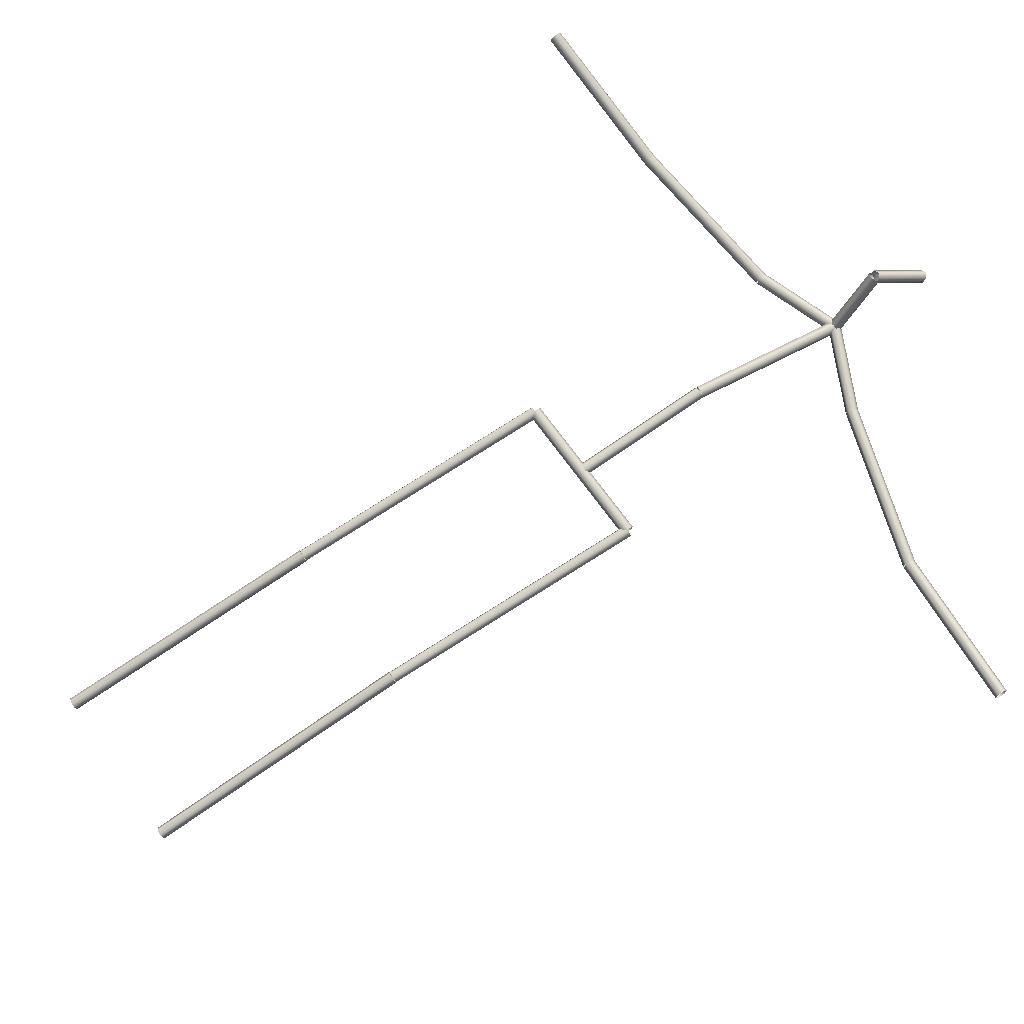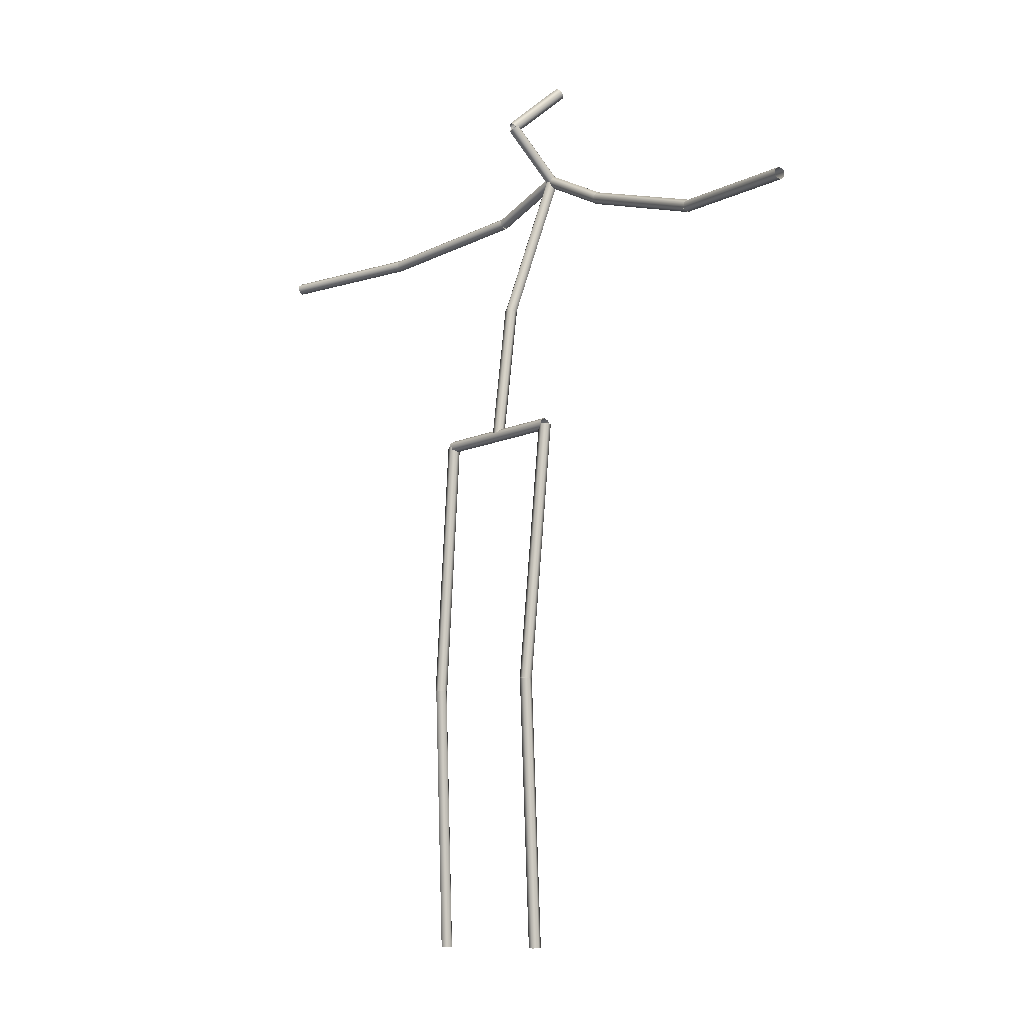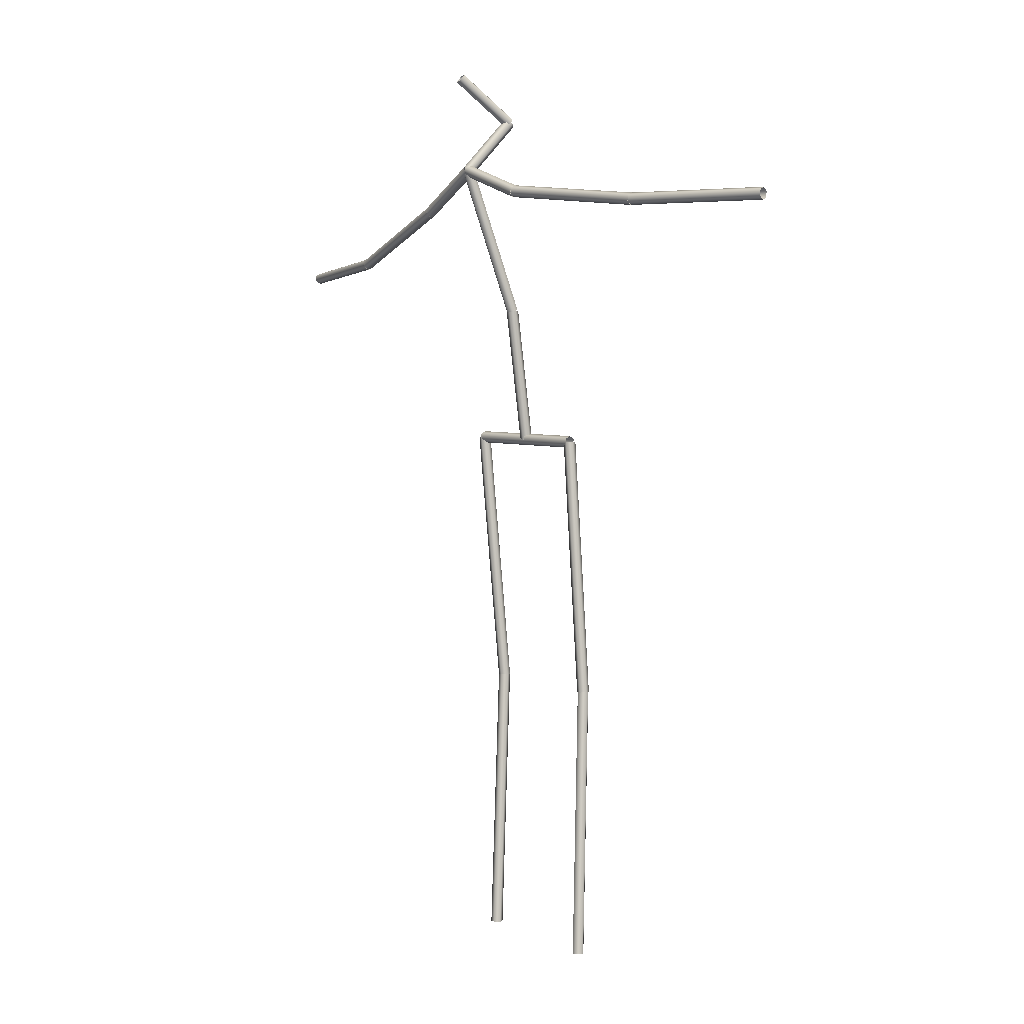
<metadata>
{"format":"obj","ext":"obj","renderer":"f3d","projection":"perspective","resolution":1024,"background":"white","views":[{"elev":-78.0,"azim":-58.3,"up":"+Y"},{"elev":-1.2,"azim":28.2,"up":"+Z"},{"elev":-4.8,"azim":-148.6,"up":"+Z"}]}
</metadata>
<code>
v 18.28 -4730 244.6
v 27.07 -4735 245.7
v 27.33 -4745 247.8
v 18.8 -4750 248.9
v 10.01 -4745 247.8
v 9.753 -4735 245.7
v 16.98 -4682 463.6
v 25.77 -4687 464.7
v 26.03 -4696 466.9
v 17.5 -4701 468
v 8.716 -4697 466.9
v 8.454 -4687 464.7
g grp1
f 2 1 8
f 8 1 7
f 3 2 9
f 9 2 8
f 4 3 10
f 10 3 9
f 5 4 11
f 11 4 10
f 6 5 12
f 12 5 11
f 1 6 7
f 7 6 12
v 13.47 -4700 469.4
v 7.437 -4692 467.6
v 11.21 -4684 464
v 21.02 -4683 462.2
v 27.05 -4691 464
v 23.27 -4699 467.6
v 50.84 -4616 706.1
v 44.81 -4608 704.3
v 48.59 -4600 700.7
v 58.39 -4599 698.9
v 64.42 -4607 700.7
v 60.65 -4615 704.3
g grp13
f 14 13 20
f 20 13 19
f 15 14 21
f 21 14 20
f 16 15 22
f 22 15 21
f 17 16 23
f 23 16 22
f 18 17 24
f 24 17 23
f 13 18 19
f 19 18 24
v 49.86 -4613 696.1
v 45.42 -4605 699.3
v 50.17 -4599 705.7
v 59.37 -4601 708.9
v 63.81 -4610 705.7
v 59.06 -4616 699.3
v 3.943 -4672 786.5
v -0.5011 -4664 789.7
v 4.253 -4658 796
v 13.45 -4660 799.2
v 17.89 -4668 796
v 13.14 -4674 789.7
g grp25
f 26 25 32
f 32 25 31
f 27 26 33
f 33 26 32
f 28 27 34
f 34 27 33
f 29 28 35
f 35 28 34
f 30 29 36
f 36 29 35
f 25 30 31
f 31 30 36
v 5.269 -4671 800.8
v -0.1419 -4664 796.9
v 3.286 -4659 788.9
v 12.12 -4661 784.9
v 17.53 -4668 788.9
v 14.11 -4673 796.9
v 57.43 -4595 870.2
v 52.02 -4588 866.2
v 55.44 -4583 858.2
v 64.28 -4586 854.2
v 69.69 -4593 858.2
v 66.27 -4598 866.2
g grp37
f 38 37 44
f 44 37 43
f 39 38 45
f 45 38 44
f 40 39 46
f 46 39 45
f 41 40 47
f 47 40 46
f 42 41 48
f 48 41 47
f 37 42 43
f 43 42 48
v 58.51 -4609 693.4
v 59.69 -4600 698
v 55.8 -4598 707.1
v 50.72 -4606 711.6
v 49.54 -4615 707.1
v 53.43 -4616 698
v -62.72 -4562 633.7
v -61.54 -4553 638.2
v -65.43 -4551 647.3
v -70.51 -4559 651.8
v -71.69 -4568 647.3
v -67.8 -4569 638.2
g grp49
f 50 49 56
f 56 49 55
f 51 50 57
f 57 50 56
f 52 51 58
f 58 51 57
f 53 52 59
f 59 52 58
f 54 53 60
f 60 53 59
f 49 54 55
f 55 54 60
v -64.62 -4561 633
v -63.74 -4552 637.9
v -65.73 -4552 647.6
v -68.61 -4560 652.5
v -69.49 -4569 647.6
v -67.49 -4569 637.9
v -317.5 -4505 579
v -316.6 -4496 583.9
v -318.6 -4496 593.6
v -321.5 -4504 598.5
v -322.3 -4512 593.6
v -320.4 -4513 583.9
g grp61
f 62 61 68
f 68 61 67
f 63 62 69
f 69 62 68
f 64 63 70
f 70 63 69
f 65 64 71
f 71 64 70
f 66 65 72
f 72 65 71
f 61 66 67
f 67 66 72
v -318.4 -4504 578.8
v -317.8 -4496 583.8
v -318.9 -4496 593.7
v -320.6 -4504 598.7
v -321.1 -4513 593.7
v -320.1 -4513 583.8
v -563.5 -4473 551.8
v -562.9 -4464 556.8
v -564 -4464 566.7
v -565.6 -4472 571.7
v -566.2 -4481 566.7
v -565.1 -4481 556.8
g grp73
f 74 73 80
f 80 73 79
f 75 74 81
f 81 74 80
f 76 75 82
f 82 75 81
f 77 76 83
f 83 76 82
f 78 77 84
f 84 77 83
f 73 78 79
f 79 78 84
v 57.53 -4609 712
v 60.07 -4600 707.2
v 57.16 -4599 697.8
v 51.7 -4606 693.1
v 49.16 -4614 697.8
v 52.07 -4616 707.2
v 177.4 -4671 664.9
v 179.9 -4663 660.2
v 177 -4661 650.7
v 171.6 -4668 646
v 169 -4677 650.7
v 171.9 -4678 660.2
g grp85
f 86 85 92
f 92 85 91
f 87 86 93
f 93 86 92
f 88 87 94
f 94 87 93
f 89 88 95
f 95 88 94
f 90 89 96
f 96 89 95
f 85 90 91
f 91 90 96
v 176.1 -4671 665.3
v 179.6 -4663 660.4
v 178 -4662 650.5
v 172.9 -4669 645.6
v 169.4 -4677 650.5
v 171 -4678 660.4
v 401.8 -4800 616.7
v 405.3 -4792 611.7
v 403.7 -4791 601.9
v 398.6 -4798 597
v 395.1 -4806 601.9
v 396.7 -4807 611.7
g grp97
f 98 97 104
f 104 97 103
f 99 98 105
f 105 98 104
f 100 99 106
f 106 99 105
f 101 100 107
f 107 100 106
f 102 101 108
f 108 101 107
f 97 102 103
f 103 102 108
v 399.7 -4799 616.8
v 404.6 -4791 611.8
v 405.1 -4792 601.8
v 400.7 -4799 596.8
v 395.8 -4806 601.8
v 395.3 -4806 611.8
v 609.3 -4931 632.1
v 614.2 -4924 627.1
v 614.7 -4925 617.1
v 610.3 -4932 612.1
v 605.4 -4939 617.1
v 604.9 -4939 627.1
g grp109
f 110 109 116
f 116 109 115
f 111 110 117
f 117 110 116
f 112 111 118
f 118 111 117
f 113 112 119
f 119 112 118
f 114 113 120
f 120 113 119
f 109 114 115
f 115 114 120
v 17.33 -4740 256.7
v 20.93 -4732 251.7
v 22.14 -4732 241.8
v 19.76 -4740 236.9
v 16.16 -4748 241.8
v 14.94 -4748 251.7
v 128.4 -4780 272.1
v 132 -4773 267.2
v 133.2 -4773 257.3
v 130.8 -4781 252.3
v 127.2 -4789 257.3
v 126 -4789 267.2
g grp121
f 122 121 128
f 128 121 127
f 123 122 129
f 129 122 128
f 124 123 130
f 130 123 129
f 125 124 131
f 131 124 130
f 126 125 132
f 132 125 131
f 121 126 127
f 127 126 132
v 130.4 -4771 260.8
v 121.4 -4775 261.5
v 120.5 -4785 262.9
v 128.7 -4791 263.6
v 137.8 -4787 262.9
v 138.6 -4777 261.5
v 125.3 -4830 -163.4
v 116.2 -4834 -162.7
v 115.3 -4844 -161.3
v 123.5 -4850 -160.6
v 132.6 -4845 -161.3
v 133.5 -4836 -162.7
g grp133
f 134 133 140
f 140 133 139
f 135 134 141
f 141 134 140
f 136 135 142
f 142 135 141
f 137 136 143
f 143 136 142
f 138 137 144
f 144 137 143
f 133 138 139
f 139 138 144
v 133.6 -4844 -161.5
v 132.4 -4834 -161.7
v 123.2 -4830 -162.2
v 115.2 -4836 -162.5
v 116.4 -4846 -162.2
v 125.6 -4850 -161.7
v 155.1 -4853 -603.3
v 153.9 -4843 -603.5
v 144.7 -4839 -604.1
v 136.7 -4845 -604.3
v 137.9 -4855 -604.1
v 147.1 -4859 -603.5
g grp145
f 146 145 152
f 152 145 151
f 147 146 153
f 153 146 152
f 148 147 154
f 154 147 153
f 149 148 155
f 155 148 154
f 150 149 156
f 156 149 155
f 145 150 151
f 151 150 156
v 19.76 -4740 236.9
v 22.14 -4732 241.8
v 20.93 -4732 251.7
v 17.33 -4740 256.7
v 14.94 -4748 251.7
v 16.16 -4748 241.8
v -91.27 -4700 221.4
v -88.88 -4691 226.4
v -90.1 -4691 236.3
v -93.7 -4699 241.2
v -96.08 -4707 236.3
v -94.87 -4708 226.4
g grp157
f 158 157 164
f 164 157 163
f 159 158 165
f 165 158 164
f 160 159 166
f 166 159 165
f 161 160 167
f 167 160 166
f 162 161 168
f 168 161 167
f 157 162 163
f 163 162 168
v -91.77 -4689 230.4
v -100.8 -4694 230.9
v -101.5 -4704 231.8
v -93.19 -4709 232.2
v -84.2 -4705 231.8
v -83.49 -4695 230.9
v -94.6 -4729 -196.1
v -103.6 -4733 -195.6
v -104.3 -4743 -194.7
v -96.02 -4749 -194.2
v -87.02 -4744 -194.7
v -86.31 -4734 -195.6
g grp169
f 170 169 176
f 176 169 175
f 171 170 177
f 177 170 176
f 172 171 178
f 178 171 177
f 173 172 179
f 179 172 178
f 174 173 180
f 180 173 179
f 169 174 175
f 175 174 180
v -85.34 -4739 -194.9
v -89.67 -4730 -195
v -99.64 -4730 -195.3
v -105.3 -4738 -195.4
v -100.9 -4747 -195.3
v -90.97 -4748 -195
v -73.71 -4740 -637.2
v -78.05 -4731 -637.3
v -88.02 -4731 -637.5
v -93.65 -4739 -637.7
v -89.31 -4748 -637.5
v -79.35 -4749 -637.3
f 182 181 188
f 188 181 187
f 183 182 189
f 189 182 188
f 184 183 190
f 190 183 189
f 185 184 191
f 191 184 190
f 186 185 192
f 192 185 191
f 181 186 187
f 187 186 192

</code>
